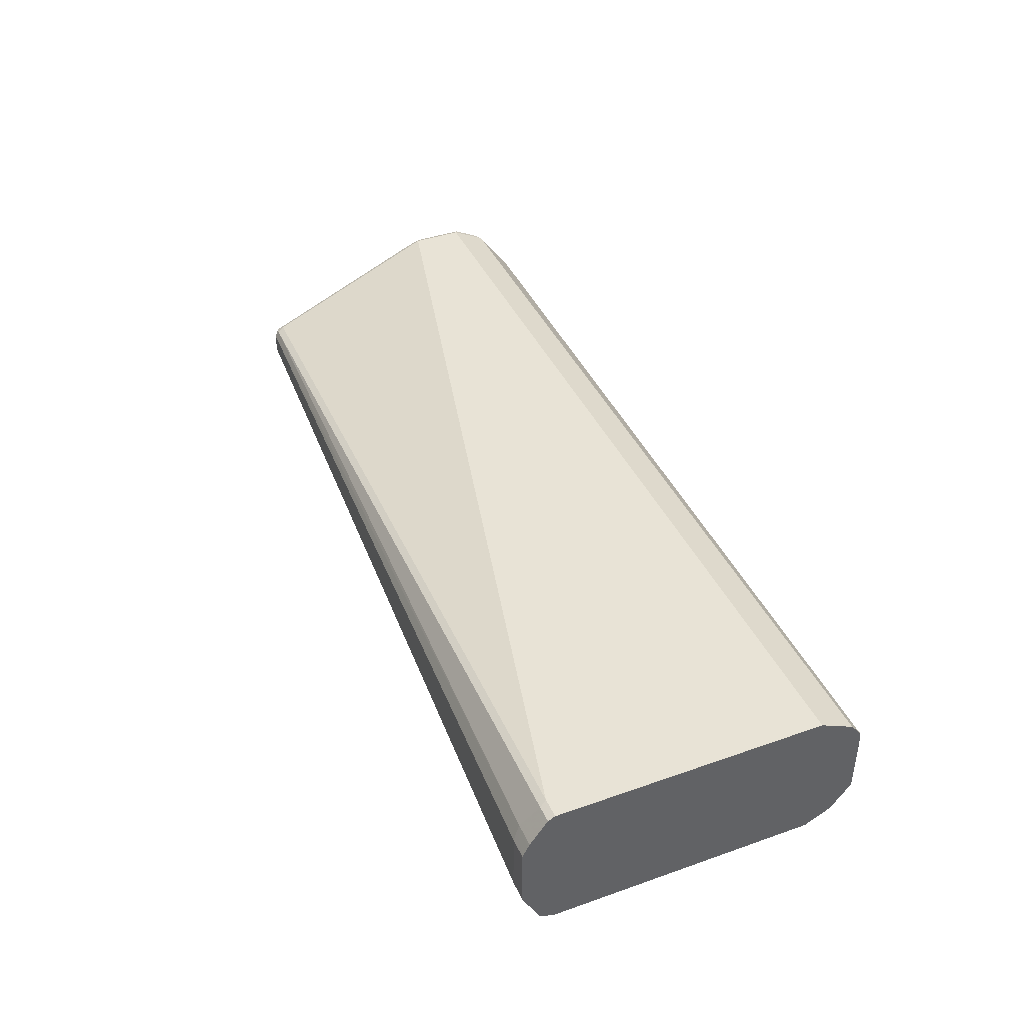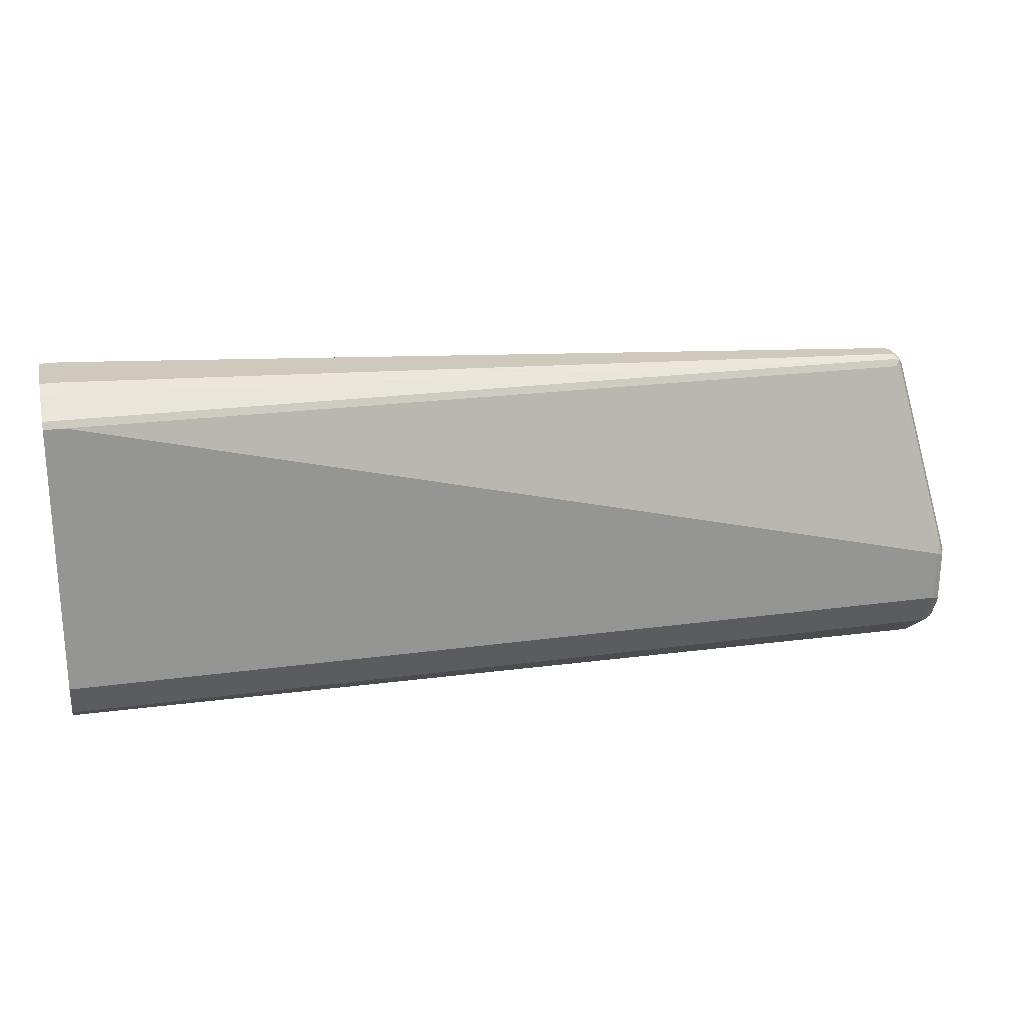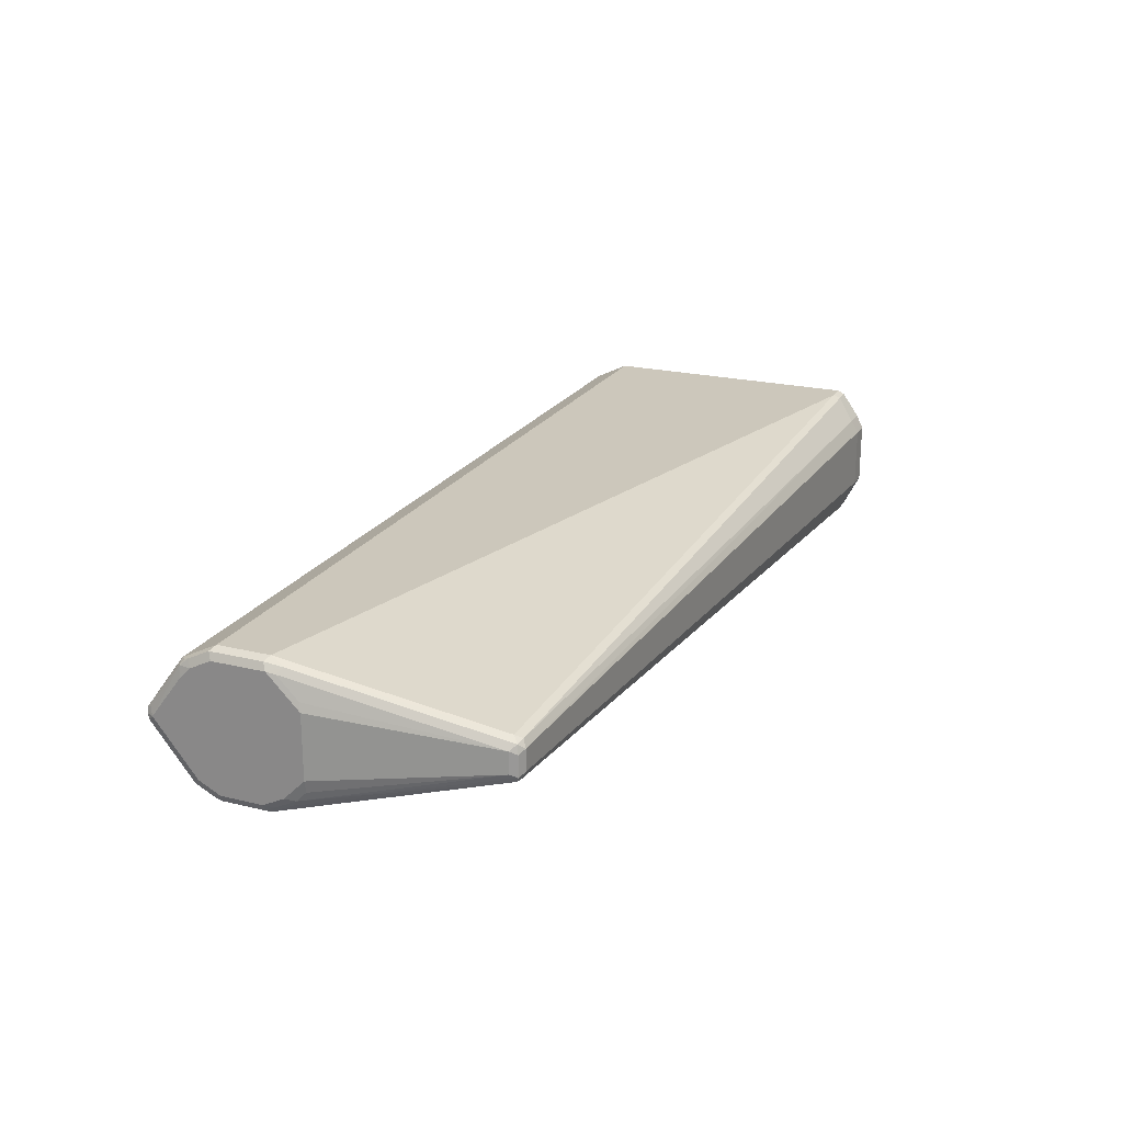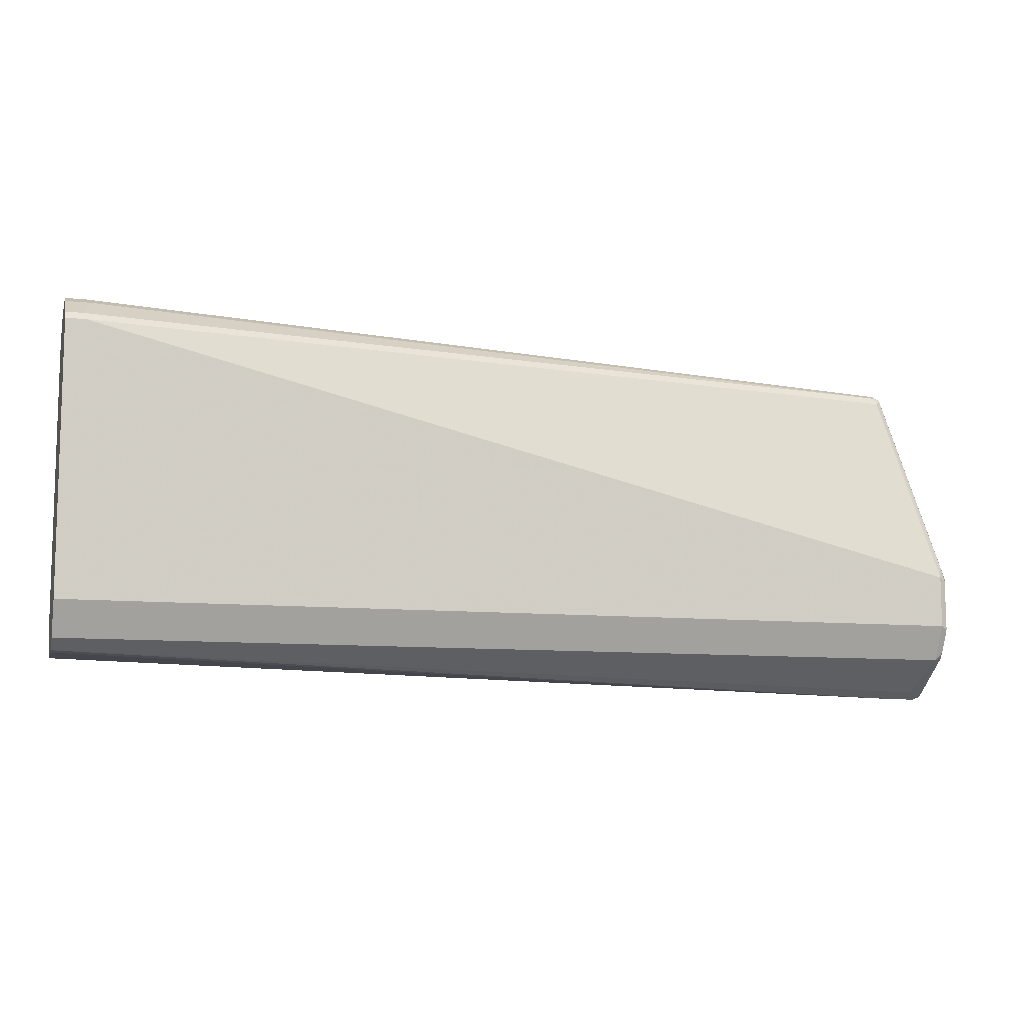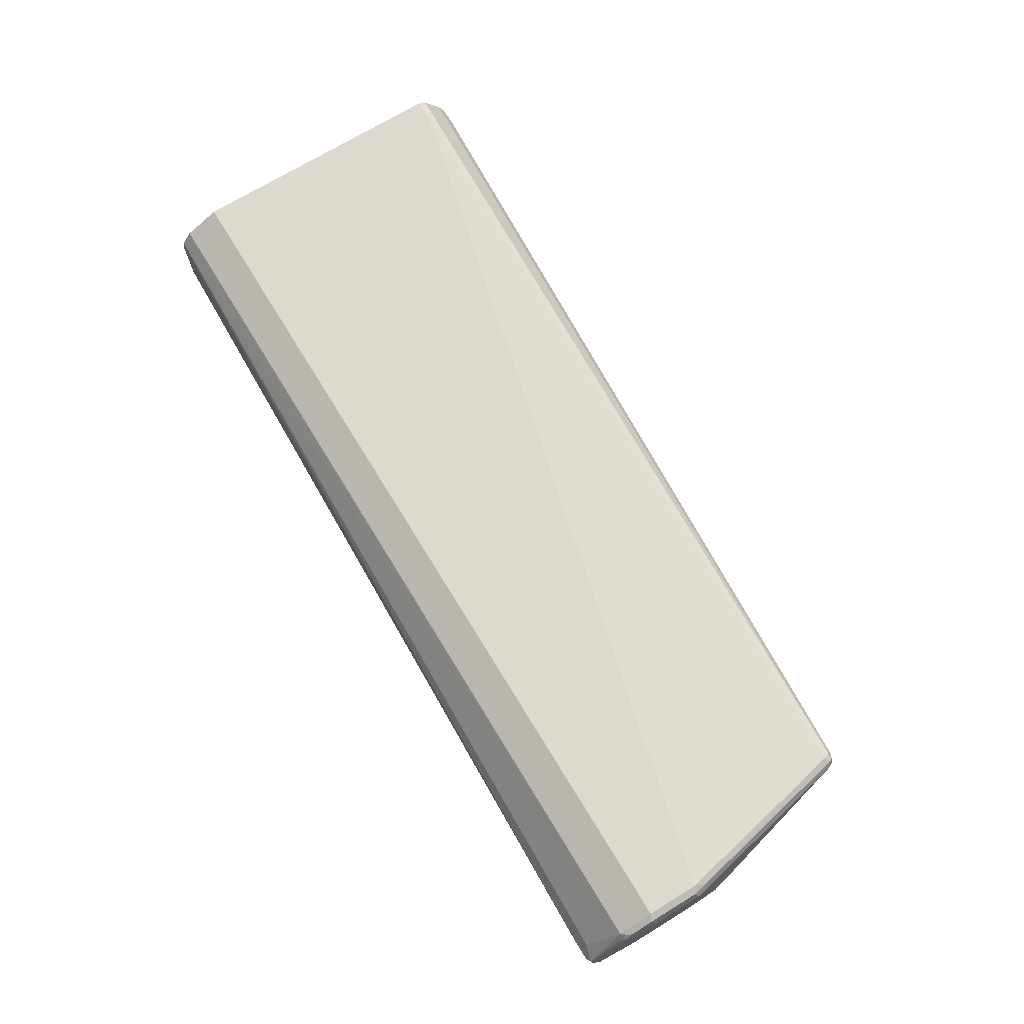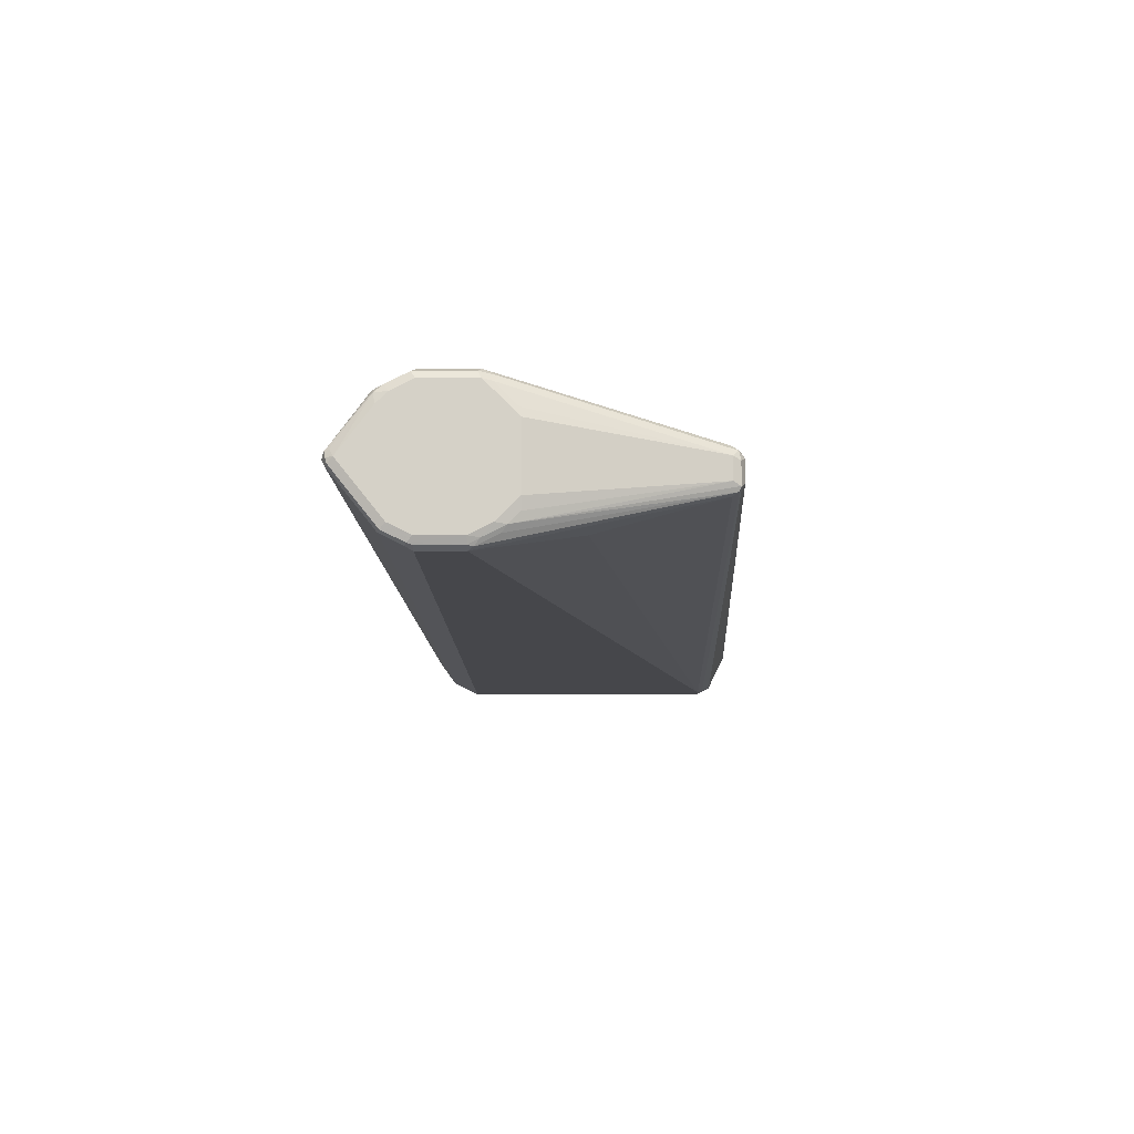
<metadata>
{"format":"obj","ext":"obj","renderer":"f3d","projection":"perspective","resolution":1024,"background":"white","views":[{"elev":41.4,"azim":66.9,"up":"+Y"},{"elev":22.7,"azim":166.7,"up":"+Z"},{"elev":21.6,"azim":-66.7,"up":"+Y"},{"elev":-9.6,"azim":164.8,"up":"+Z"},{"elev":71.5,"azim":-121.4,"up":"+Y"},{"elev":-10.7,"azim":-89.5,"up":"+Y"}]}
</metadata>
<code>
v -0.04679 0.02806 -0.131
v -0.04679 -0.02806 -0.131
v -0.02872 0.02806 -0.131
v -0.02872 0.02871 -0.1313
v -0.0437 0.03428 -0.1341
v -0.04988 0.04053 -0.1372
v -0.8136 0.009343 -0.1684
v -0.04679 -0.03428 -0.1341
v -0.02872 -0.03385 -0.1338
v -0.02872 -0.02806 -0.131
v -0.8136 -0.009343 -0.1684
v -0.8136 -0.01558 -0.1715
v -0.02872 0.03807 -0.1359
v -0.02872 0.04053 -0.1372
v -0.0437 0.06234 -0.1528
v -0.8105 0.01558 -0.1715
v -0.8183 0.01402 -0.1731
v -0.8199 0.006229 -0.1715
v -0.04679 -0.05923 -0.1465
v -0.02872 -0.05923 -0.1465
v -0.8199 -0.01246 -0.1715
v -0.8183 -0.01637 -0.1731
v -0.02872 0.06234 -0.1528
v -0.04679 0.06547 -0.159
v -0.8136 0.0187 -0.1777
v -0.823 0.009343 -0.1777
v -0.8542 0.05923 -0.3429
v -0.05151 -0.06312 -0.1543
v -0.04679 -0.06547 -0.159
v -0.02872 -0.06547 -0.159
v -0.823 -0.009343 -0.1777
v -0.8581 -0.04792 -0.3367
v -0.8136 -0.0187 -0.1777
v -0.8557 -0.05377 -0.3414
v -0.8557 -0.06312 -0.3601
v -0.8511 -0.06547 -0.3647
v -0.02872 0.06547 -0.159
v -0.8511 0.06547 -0.3554
v -0.8588 0.05455 -0.3476
v -0.8588 0.03585 -0.3289
v -0.8604 0.02806 -0.3273
v -0.8557 0.06079 -0.3507
v -0.8604 0.05611 -0.3554
v -0.8136 -0.04675 -0.2806
v -0.02872 -0.06547 -0.4021
v -0.8604 -0.02806 -0.3273
v -0.8581 -0.03858 -0.3273
v -0.8604 -0.04675 -0.346
v -0.8581 -0.05728 -0.3554
v -0.8572 -0.06234 -0.3647
v -0.8511 -0.06547 -0.4021
v -0.02872 0.06547 -0.4021
v -0.8511 0.06547 -0.4021
v -0.8572 0.06234 -0.3585
v -0.8604 0.04675 -0.346
v -0.8604 0.05611 -0.4021
v -0.02872 -0.05611 -0.4209
v -0.8604 -0.05611 -0.3647
v -0.8572 -0.06234 -0.4021
v -0.8581 -0.06079 -0.4068
v -0.8542 -0.06234 -0.4084
v -0.8542 -0.053 -0.4271
v -0.8511 -0.05611 -0.4209
v -0.02872 0.05611 -0.4209
v -0.8511 0.05611 -0.4209
v -0.8557 0.06079 -0.4092
v -0.8572 0.06234 -0.4053
v -0.8604 0.04675 -0.4209
v -0.03124 -0.053 -0.4271
v -0.02872 -0.05544 -0.4222
v -0.8604 -0.05611 -0.4021
v -0.8581 -0.05143 -0.4255
v -0.8542 -0.006229 -0.4645
v -0.02872 0.053 -0.4271
v -0.8511 0.053 -0.4271
v -0.8572 0.053 -0.424
v -0.8581 0.04675 -0.4314
v -0.8604 0.0374 -0.4302
v -0.02872 -0.03472 -0.4402
v -0.02872 -0.0525 -0.4266
v -0.8354 -0.006229 -0.4645
v -0.8604 -0.04675 -0.4209
v -0.8604 -0 -0.4583
v -0.8581 -0.004665 -0.4629
v -0.8511 -0 -0.4676
v -0.02872 0.05009 -0.4329
v -0.8511 0.04987 -0.4333
v -0.8557 0.05143 -0.4278
v -0.8557 0.04208 -0.4372
v -0.8557 0.004665 -0.4653
v -0.8572 0.006229 -0.4614
v -0.02872 -0.03016 -0.4434
v -0.8323 -0 -0.4676
v -0.8572 -0 -0.4645
v -0.02872 0.04987 -0.4333
v -0.8417 0.01246 -0.4614
v -0.02872 0.03785 -0.4426
v -0.8323 0.01246 -0.4614
v -0.02872 -0.02806 -0.4439
v -0.02872 0.0374 -0.4428
v -0.02872 0.02806 -0.4439
f 1 2 10
f 49 58 50
f 50 58 60
f 50 60 59
f 51 59 60
f 51 60 61
f 51 61 62
f 51 62 63
f 52 64 65
f 52 65 53
f 53 65 66
f 53 66 67
f 56 67 68
f 57 69 70
f 57 63 62
f 57 62 69
f 58 71 60
f 60 71 82
f 60 82 72
f 60 72 62
f 60 62 61
f 62 72 84
f 48 58 49
f 62 84 73
f 46 48 47
f 45 51 63
f 35 59 51
f 35 51 36
f 38 53 67
f 38 67 54
f 38 54 42
f 39 43 40
f 40 43 55
f 40 55 41
f 41 55 43
f 41 43 56
f 41 56 68
f 41 68 78
f 41 78 83
f 41 83 82
f 41 82 71
f 41 71 58
f 41 58 48
f 41 48 46
f 42 54 43
f 43 54 67
f 43 67 56
f 45 63 57
f 35 50 59
f 62 73 81
f 64 74 75
f 77 91 83
f 79 81 92
f 81 93 92
f 83 91 90
f 83 90 94
f 83 94 84
f 84 94 85
f 85 94 90
f 85 90 93
f 86 95 87
f 87 96 90
f 87 95 97
f 87 97 96
f 90 96 98
f 90 98 93
f 92 93 99
f 93 98 100
f 93 100 101
f 93 101 99
f 96 97 98
f 97 100 98
f 77 90 91
f 62 81 69
f 77 89 90
f 77 88 87
f 64 75 65
f 65 75 66
f 66 76 67
f 66 75 76
f 67 76 68
f 68 76 77
f 68 77 78
f 69 79 80
f 69 80 70
f 69 81 79
f 72 82 83
f 72 83 84
f 73 84 85
f 73 85 93
f 73 93 81
f 74 86 75
f 75 87 76
f 75 86 87
f 76 87 88
f 76 88 77
f 77 83 78
f 77 87 89
f 35 49 50
f 87 90 89
f 32 35 34
f 3 95 86
f 3 86 74
f 3 74 64
f 3 64 52
f 3 52 37
f 3 37 23
f 3 23 14
f 3 14 13
f 3 13 4
f 4 13 5
f 5 13 6
f 6 13 14
f 6 14 23
f 6 23 15
f 6 15 16
f 6 16 7
f 7 16 17
f 7 17 18
f 7 18 21
f 7 21 11
f 8 19 9
f 3 97 95
f 8 12 19
f 3 100 97
f 3 99 101
f 33 36 44
f 1 10 3
f 1 3 4
f 1 4 5
f 1 5 6
f 1 6 7
f 1 11 2
f 2 8 9
f 2 9 10
f 2 11 12
f 2 12 8
f 3 10 9
f 3 9 20
f 3 20 30
f 3 30 45
f 3 45 57
f 3 57 70
f 3 70 80
f 3 80 79
f 3 79 92
f 3 92 99
f 3 101 100
f 9 19 20
f 1 7 11
f 12 21 22
f 24 38 25
f 25 38 27
f 26 27 39
f 26 39 40
f 26 40 41
f 26 41 46
f 26 46 31
f 27 38 42
f 27 42 43
f 27 43 39
f 28 33 29
f 29 33 44
f 29 44 36
f 29 36 51
f 29 51 45
f 29 45 30
f 31 47 32
f 32 47 48
f 32 48 49
f 11 21 12
f 32 49 35
f 24 53 38
f 24 52 53
f 31 46 47
f 22 36 33
f 24 37 52
f 15 37 24
f 15 24 16
f 16 24 25
f 17 26 18
f 17 25 27
f 17 27 26
f 18 26 31
f 12 22 19
f 18 31 21
f 16 25 17
f 19 29 30
f 22 35 36
f 19 28 29
f 22 34 35
f 22 32 34
f 22 33 28
f 15 23 37
f 21 32 22
f 21 31 32
f 19 22 28
f 19 30 20

</code>
